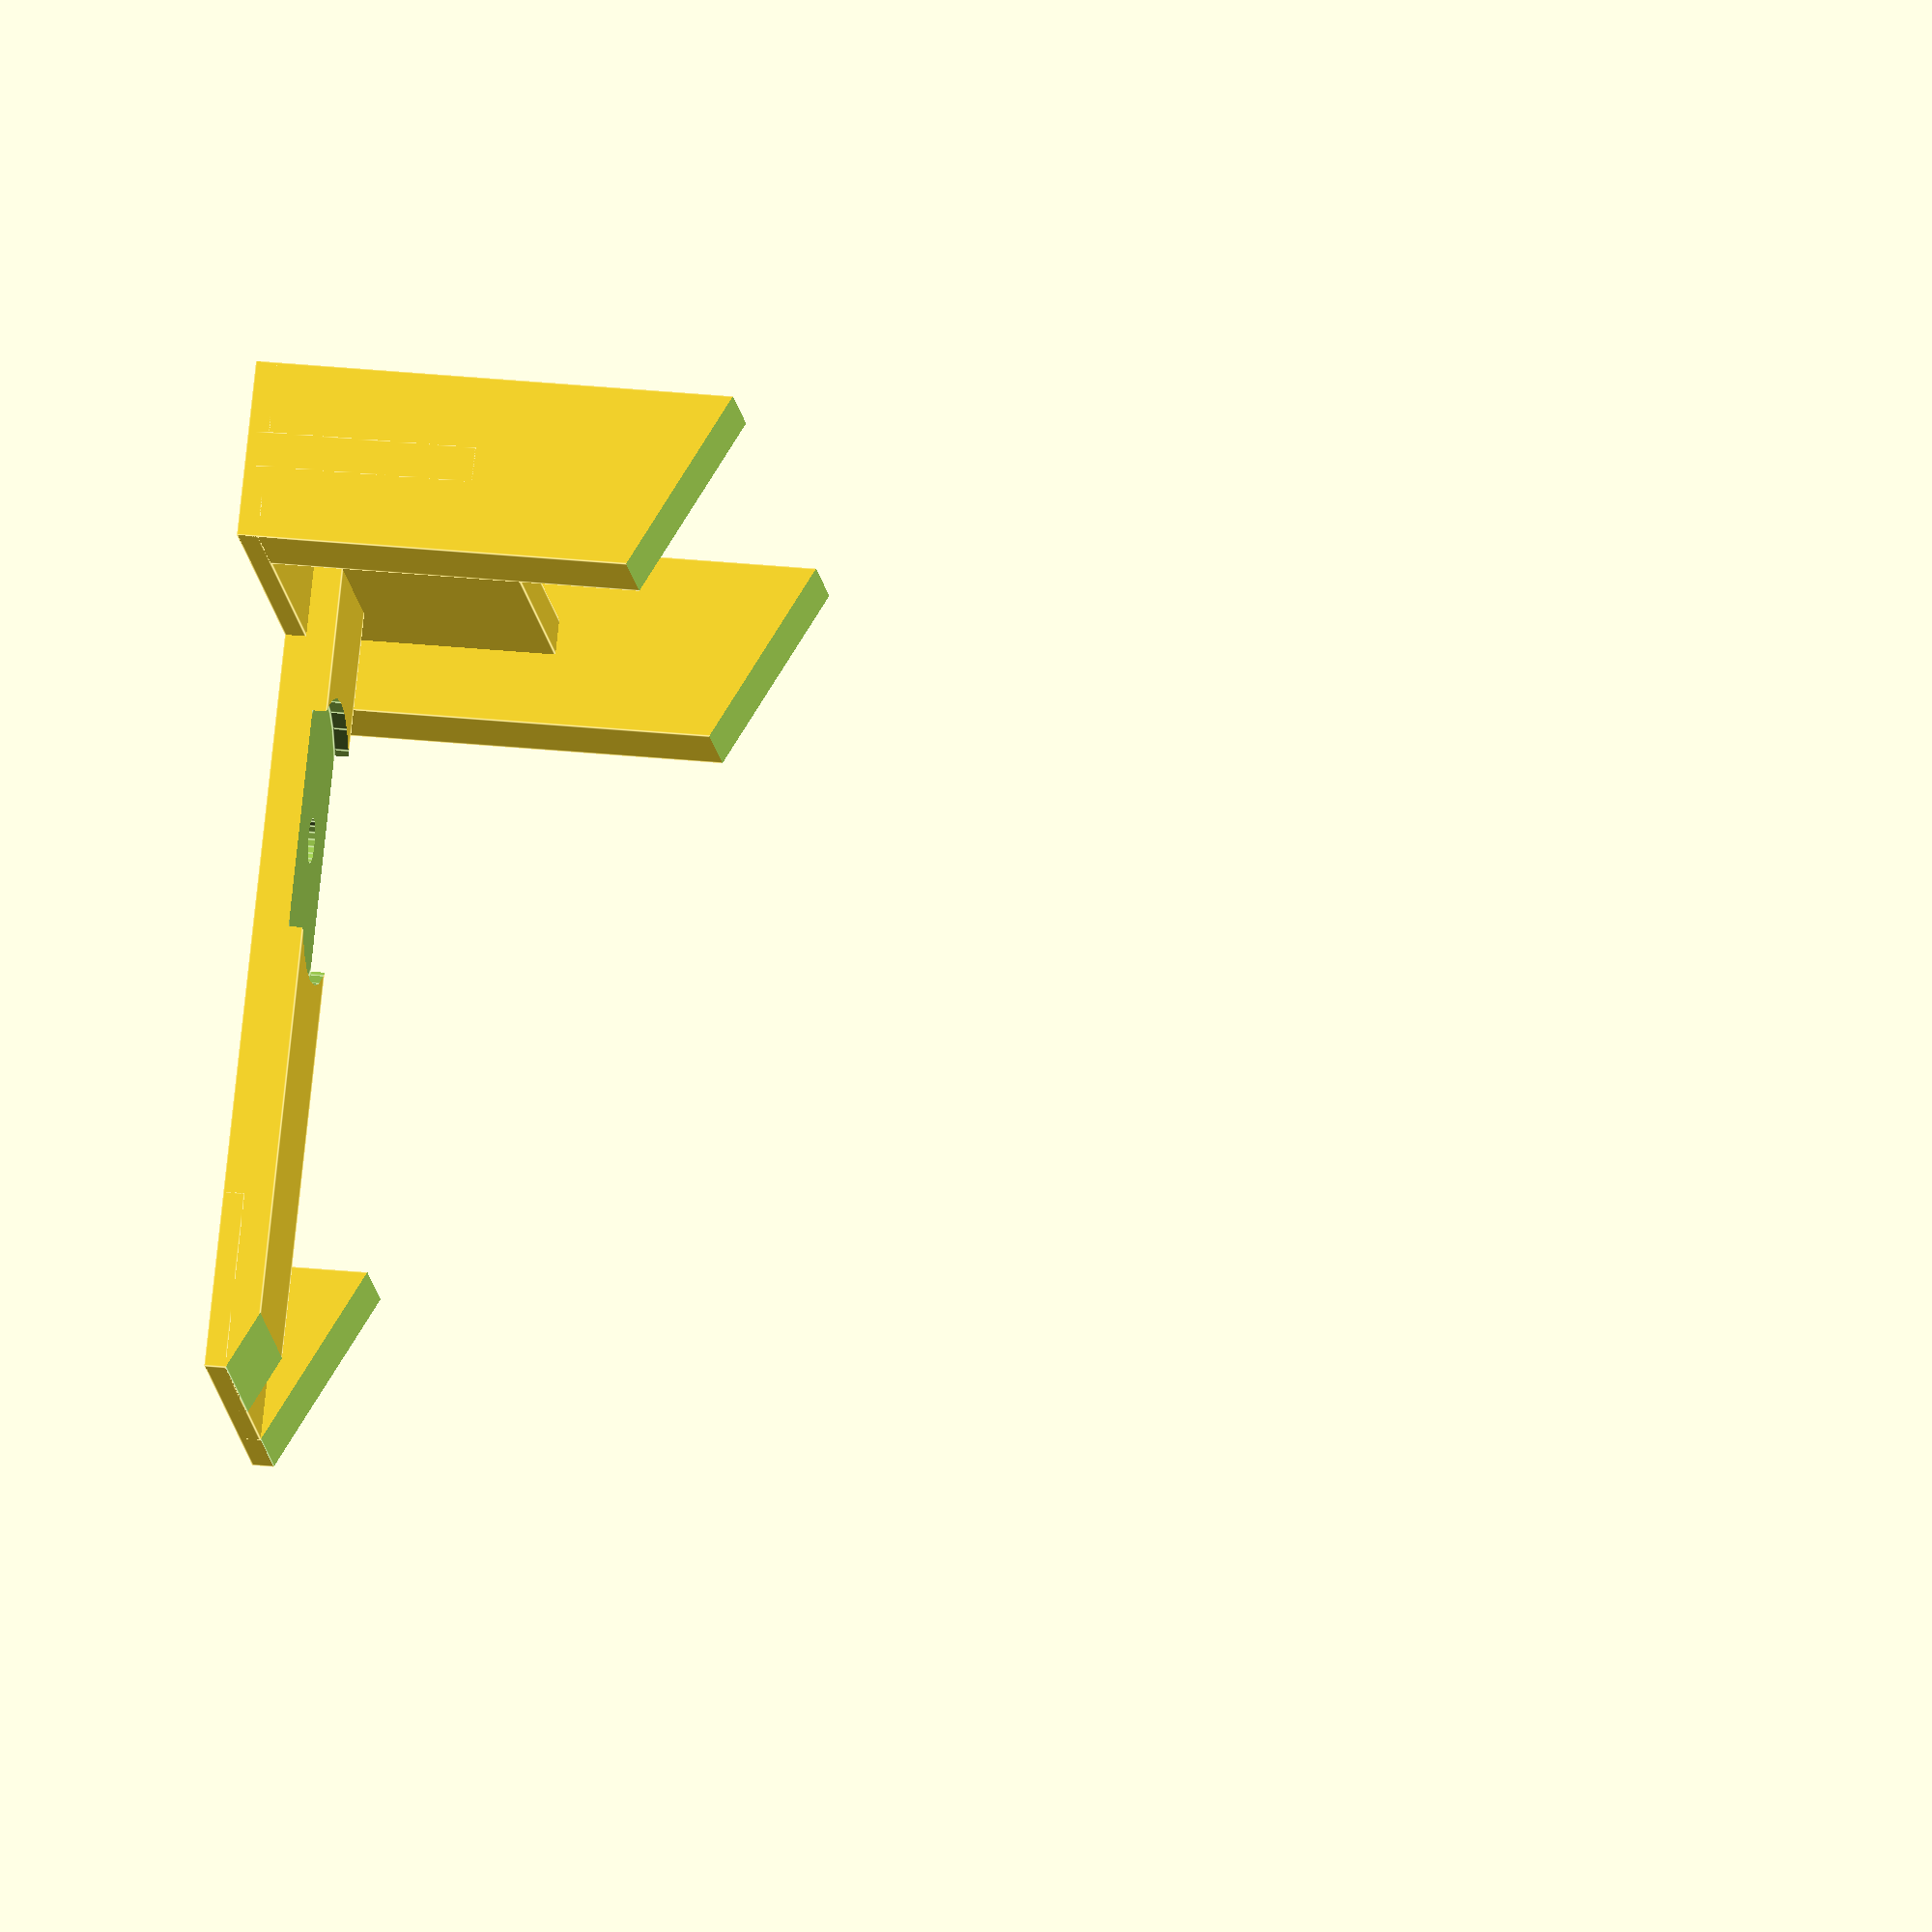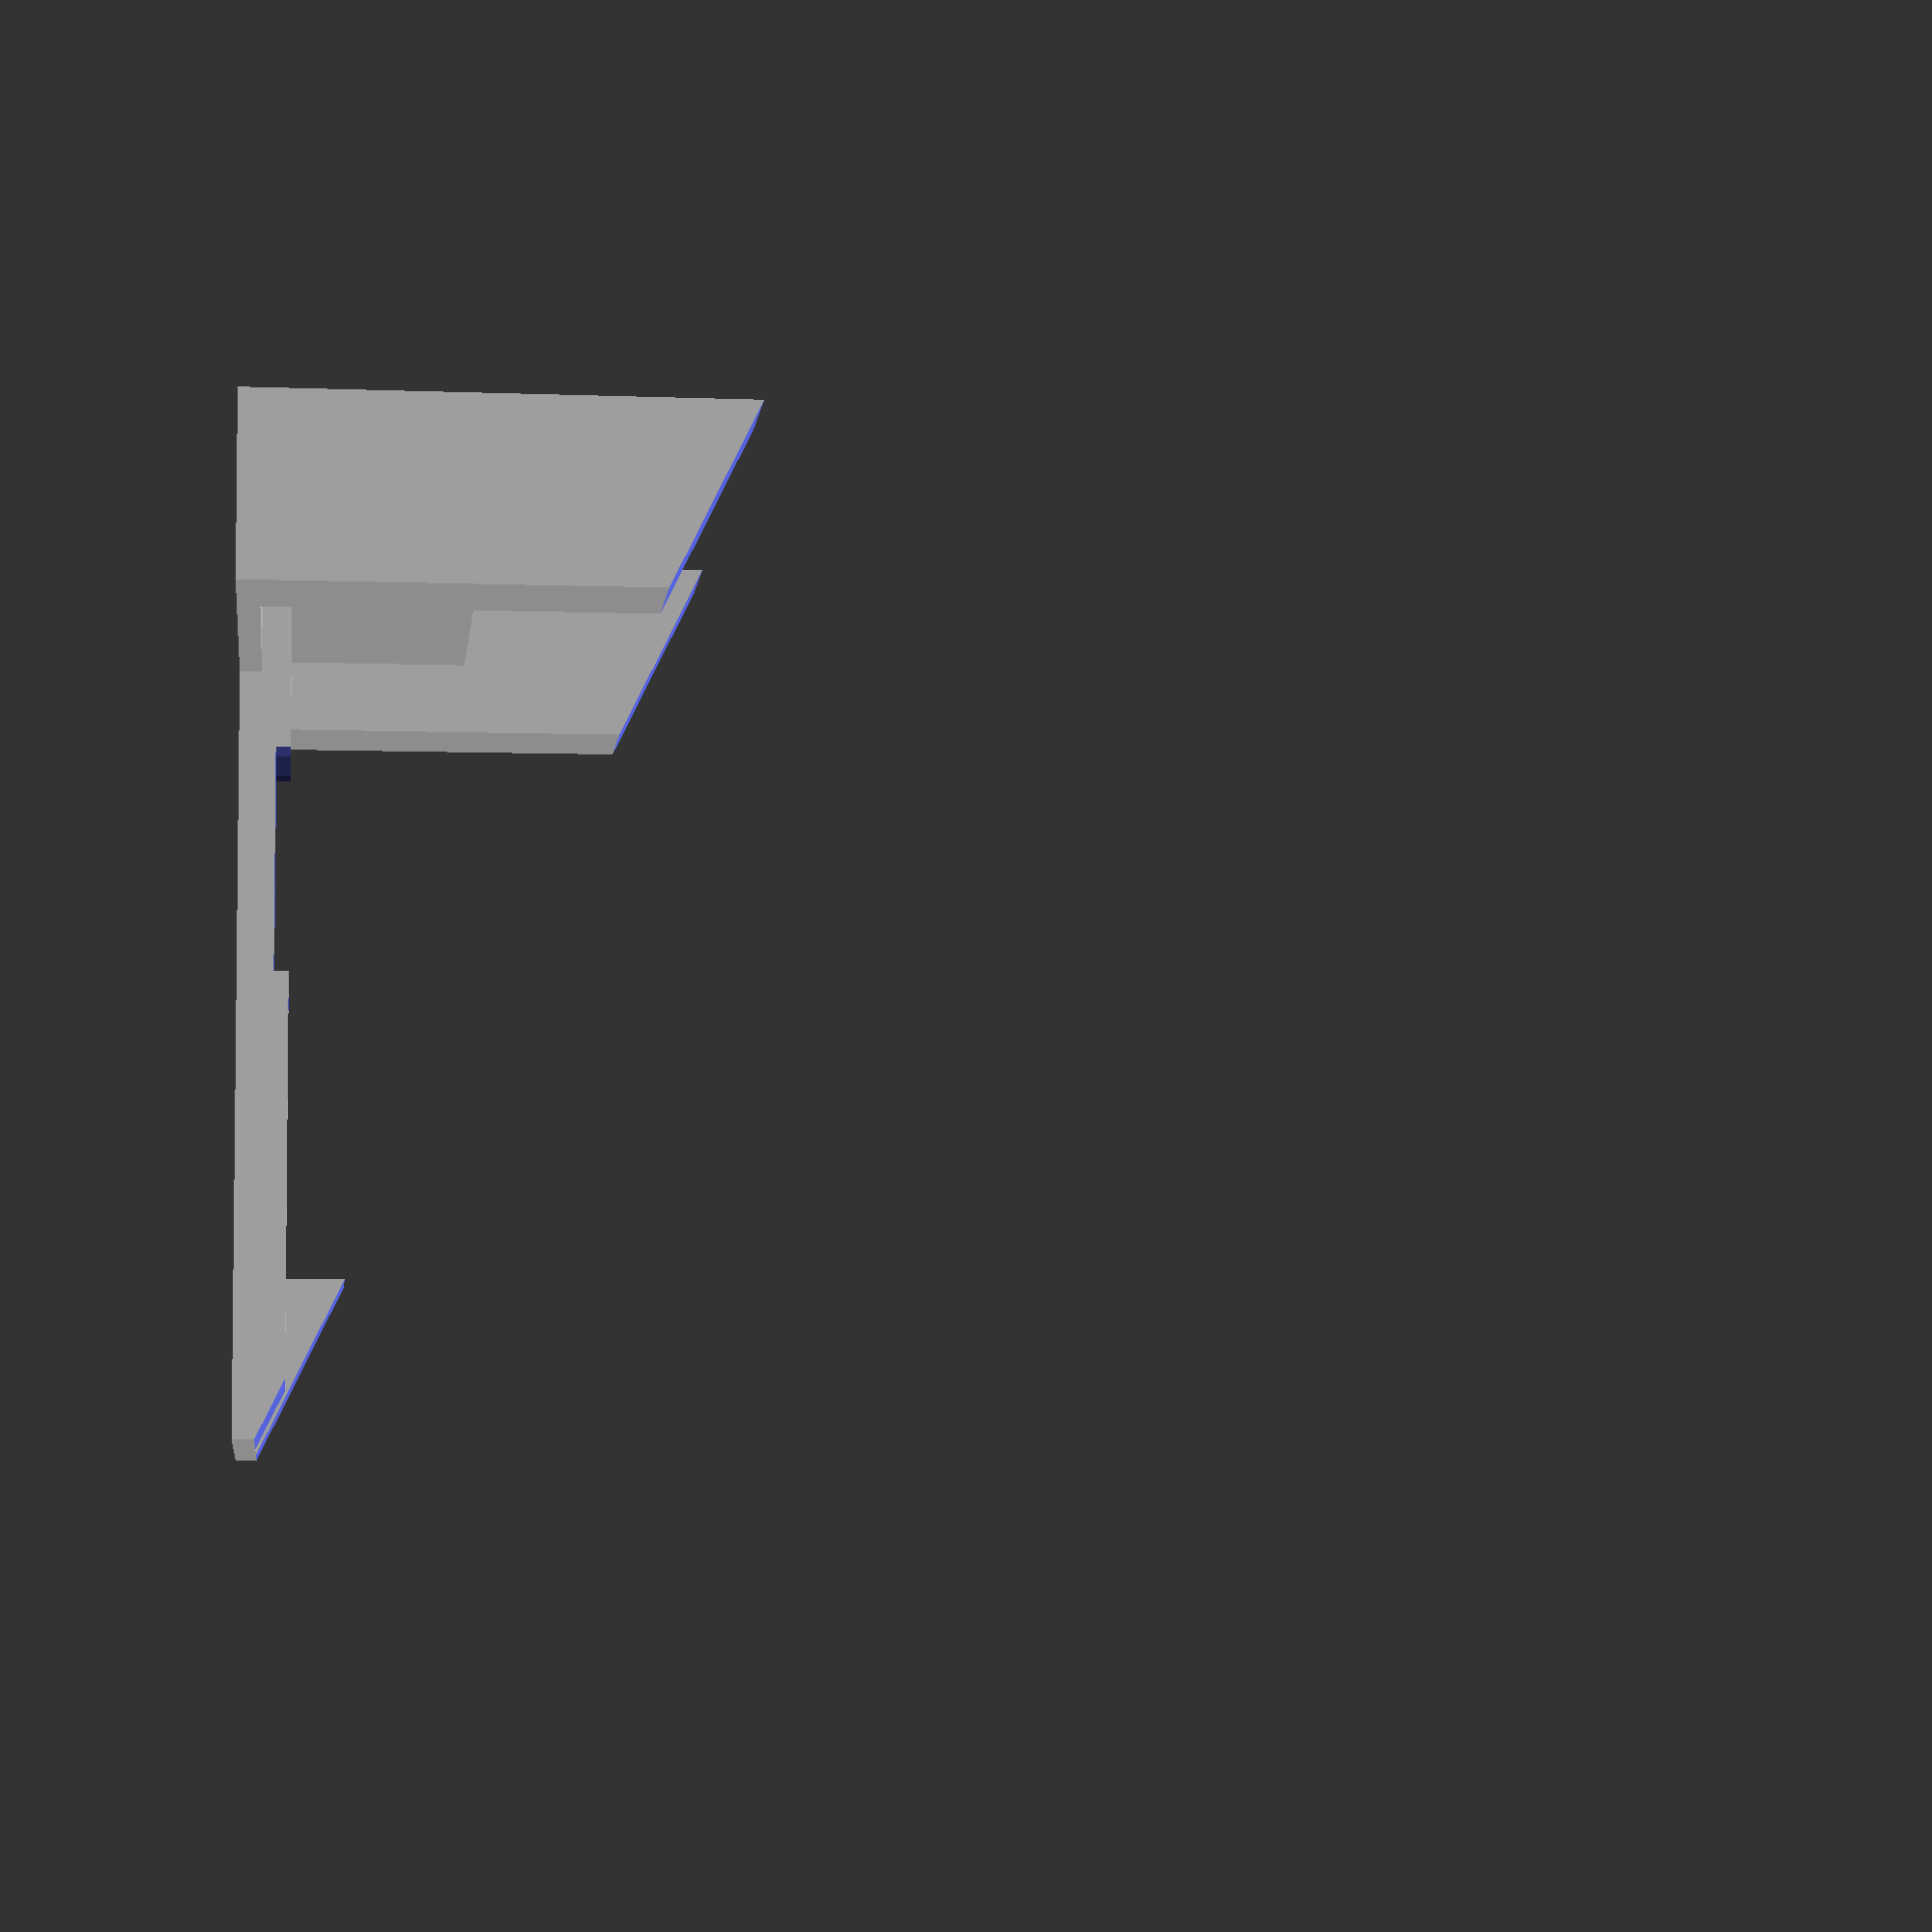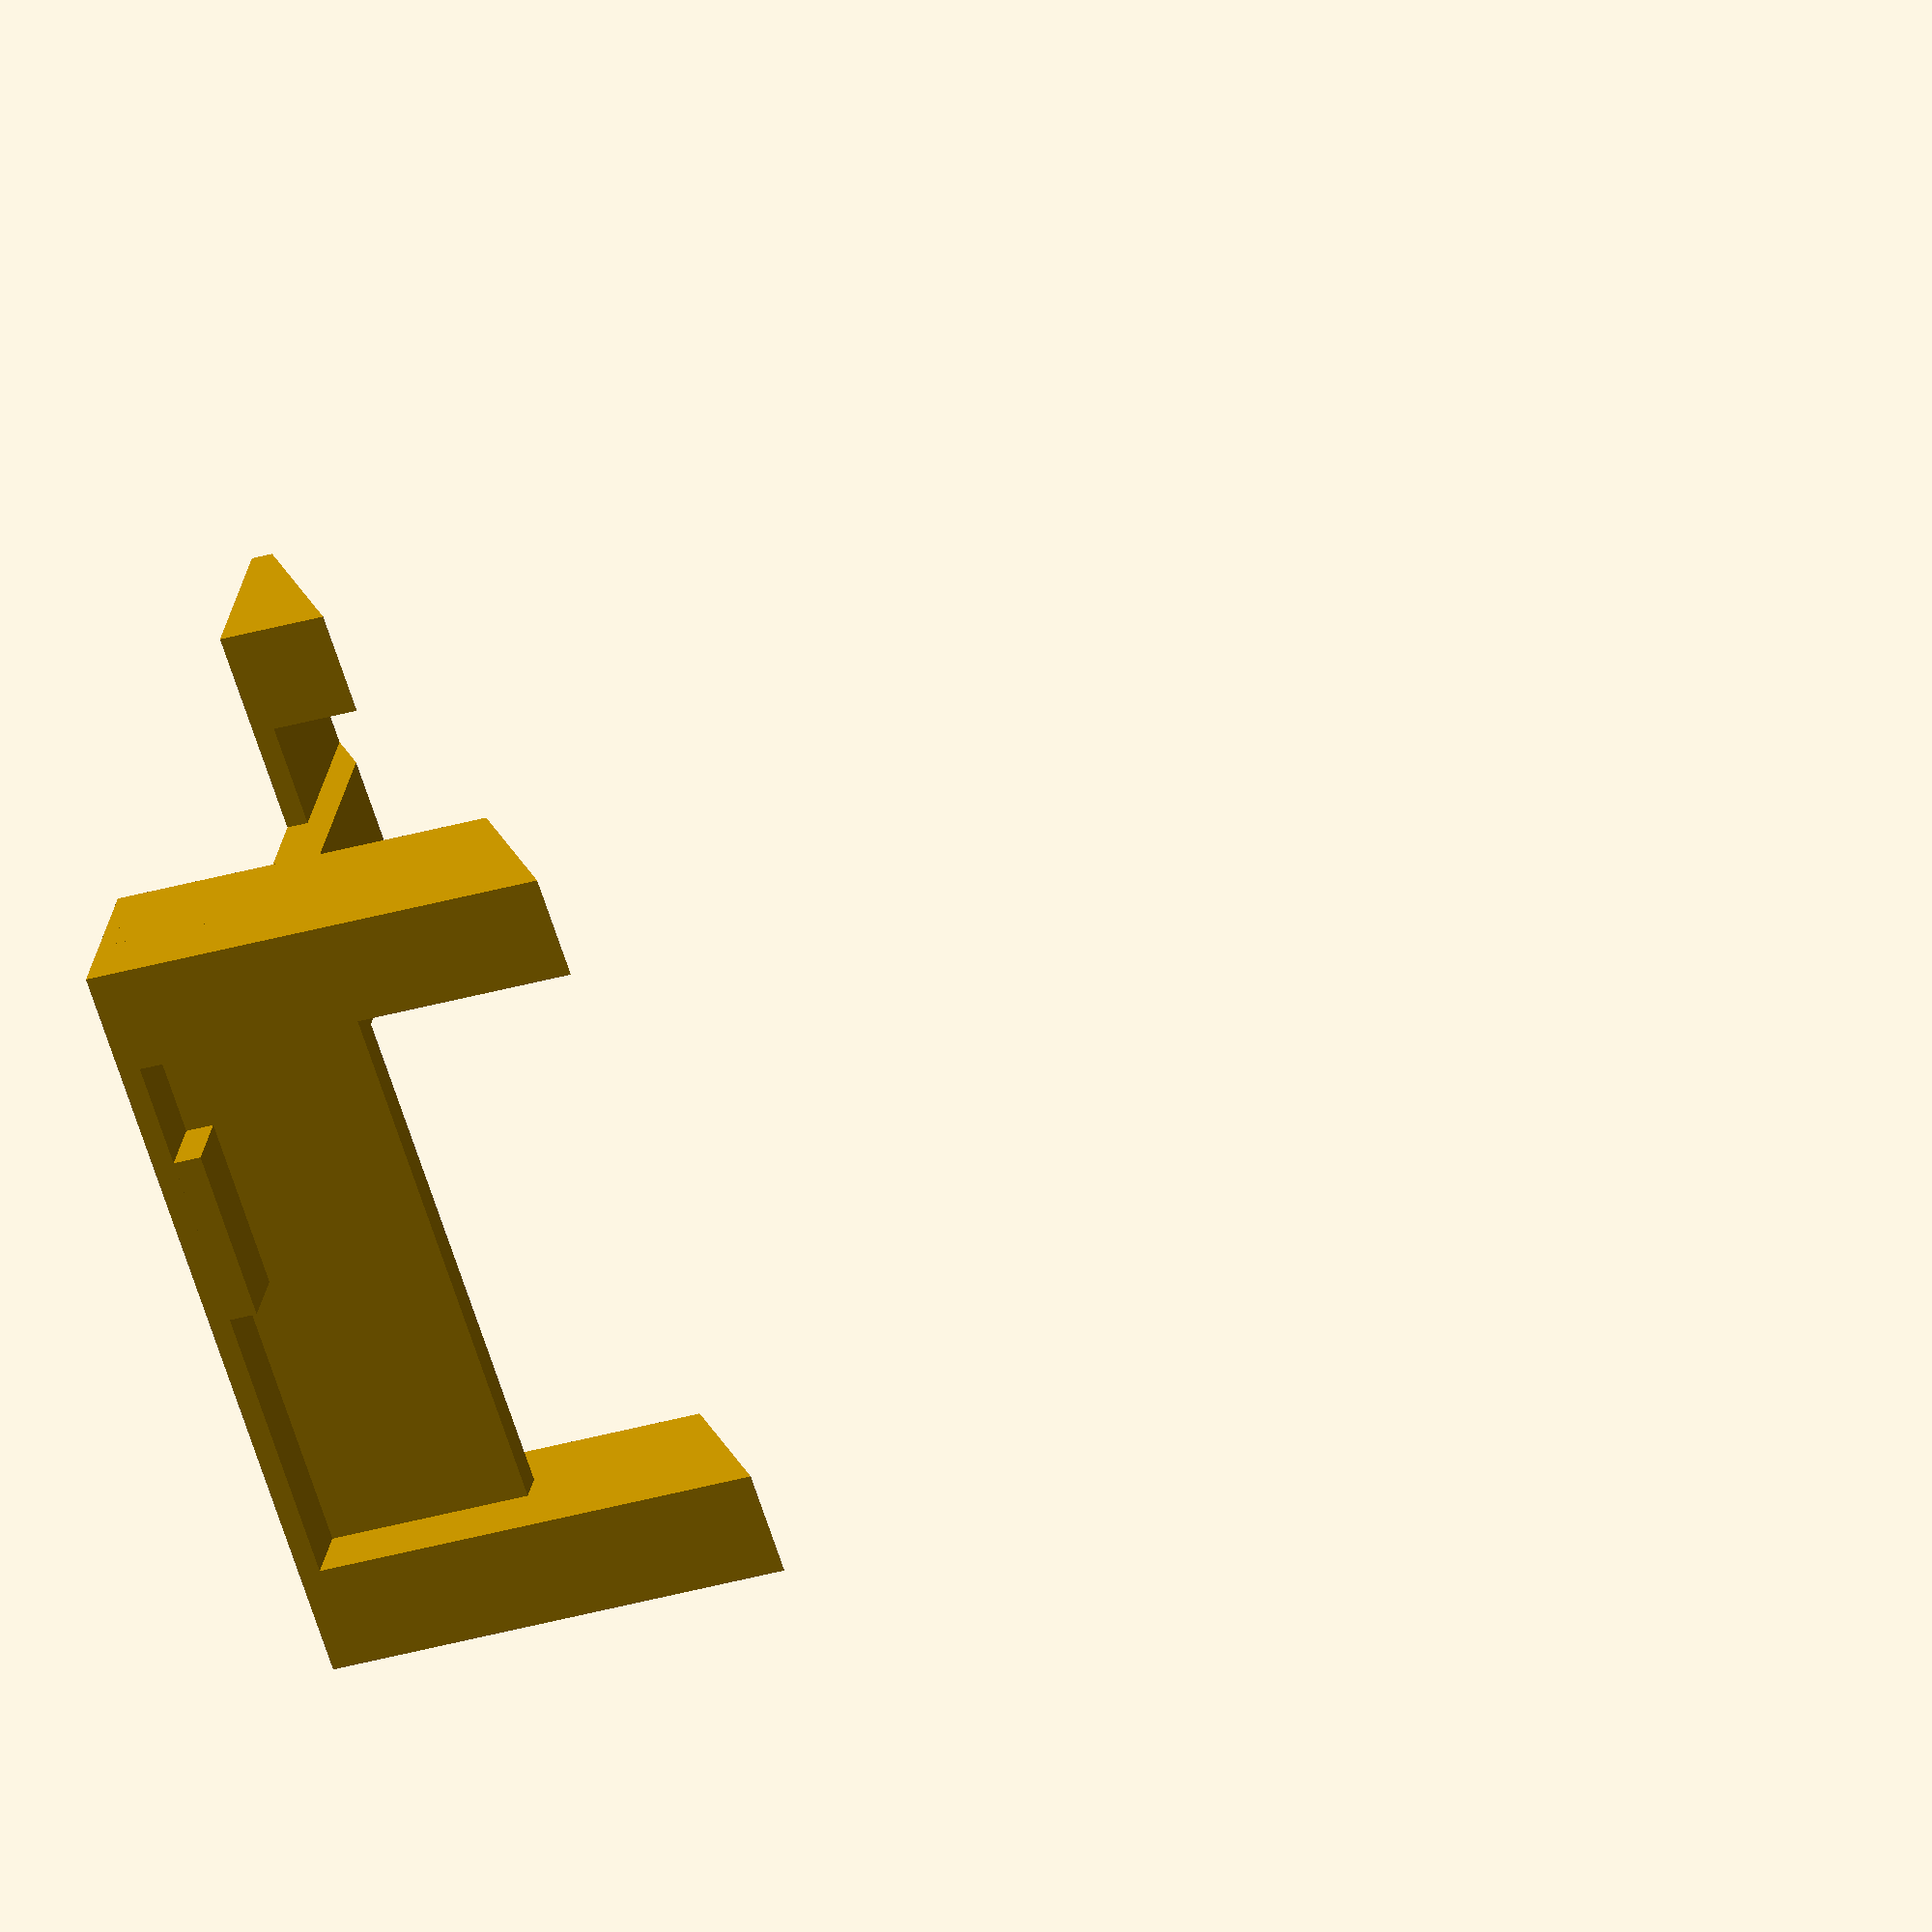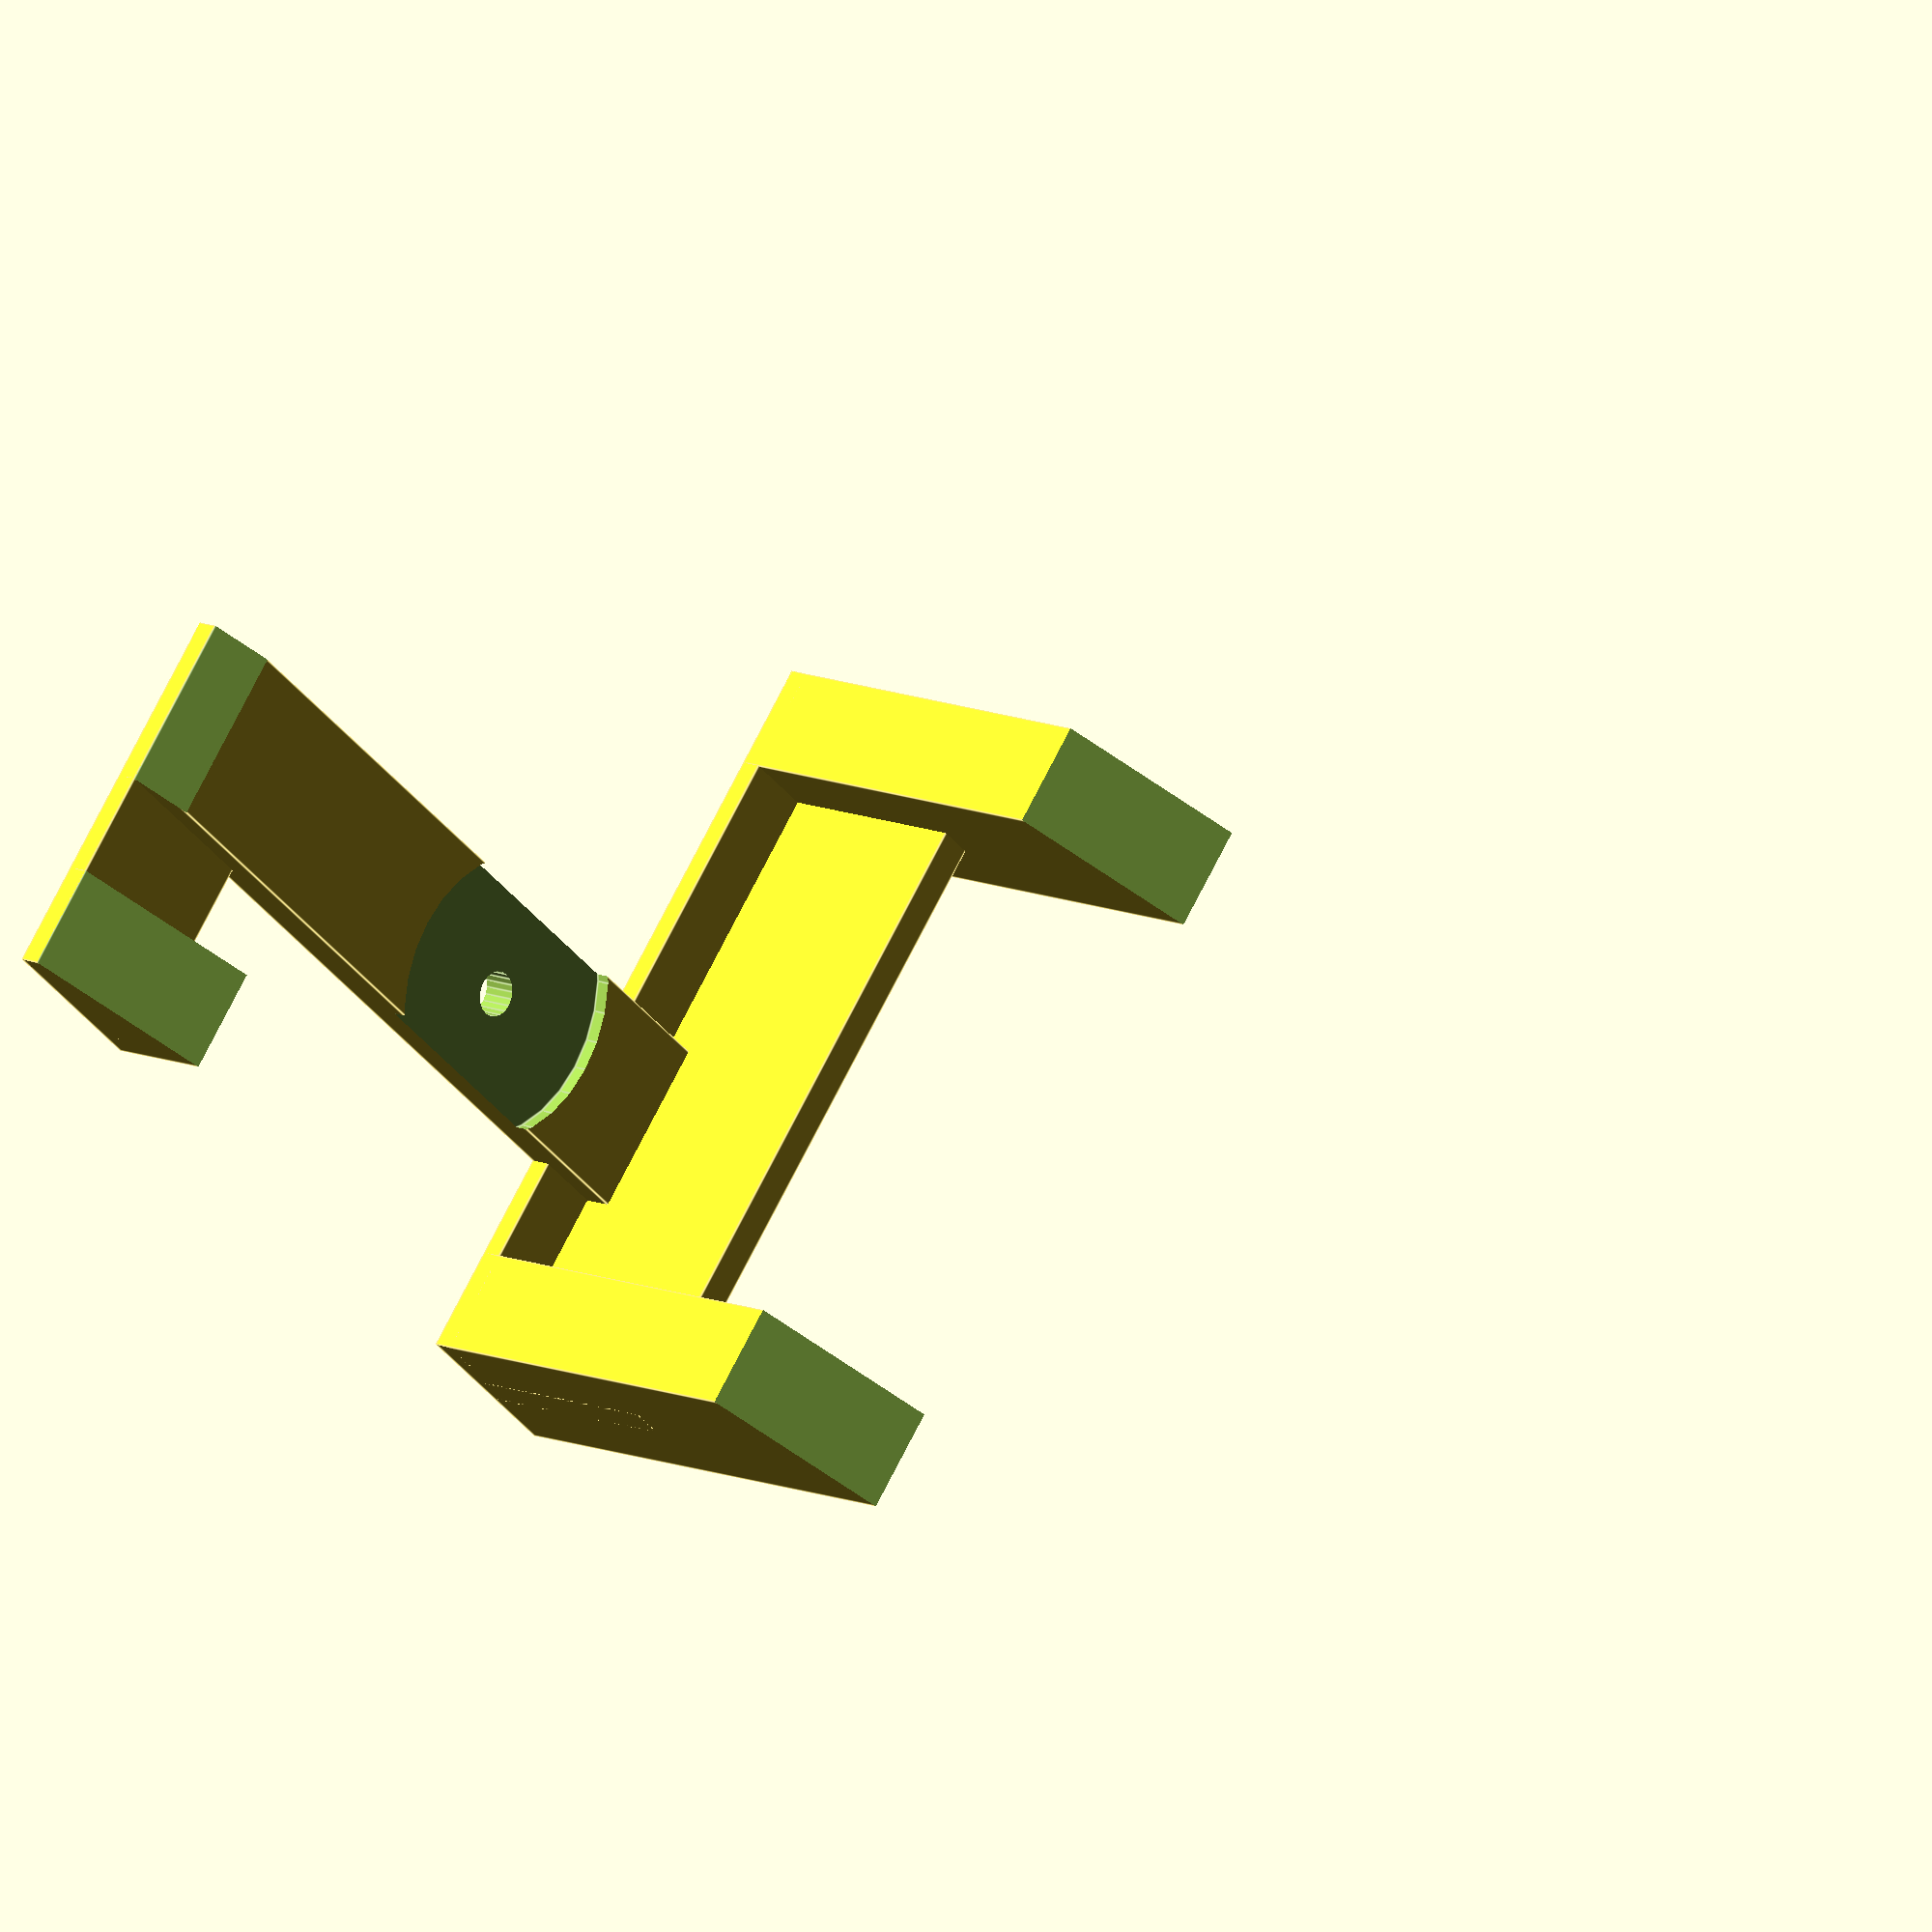
<openscad>
// "lengths" are x, "widths" are y, "heights" are z
// orientations assume looking along Z axis from pos to neg, with y axis at bottom, ie
// "left" is positive-y, "right" is negative-y, "upper" is positive-x, "lower" is negative-x

build_for_left_keyboard_half = 1; // 0 or 1, mirrors model

// for flashforge creator x, keep this <=130-140
total_length=130;

// How high to tent the middle, in millimeters
tent_height=64;
tent_angle=atan2(tent_height, total_length);
// Alternately, the angle to tent at, in degrees
//tent_angle=45;

// How wide to make the baseplates
base_center_bar_width=25; // [10:40] 
base_center_bar_height=7; // must be >5 for the screw to properly tighten

thumbscrew_offset_length=79;

// How far apart to spread the 'wings'
// right is negative direction, left is positive
tower_offset_left=30; // [0:100]
tower_offset_right=55;

tower_width=15; // [10:30]
tower_length=25;
tower_height=200;

// for flashforge creator x, keep this <= 110 or so
total_width=tower_offset_left + base_center_bar_width + tower_offset_right;

mirror([0,build_for_left_keyboard_half,0])
difference() {
    union() {
        // base center bar (where thumbscrew goes)
        cube([
            total_length,
            base_center_bar_width,
            base_center_bar_height]);
        
        // upper tower base plate
        translate([
            total_length - tower_length,
            -tower_offset_right,
            0])
        cube([
            tower_length,
            total_width,
            3]);

        // upper tower support bar
        translate([
            total_length - tower_length/2 - 2.5,
            -tower_offset_right,
            0])
        cube([
            5,
            total_width,
            tent_height / 2]);
        
        // upper-left tower
        translate([
            total_length - tower_length,
            tower_offset_left + base_center_bar_width - tower_width,
            0])
        cube([
            tower_length,
            tower_width,
            tower_height]);
            
        // upper-right tower
        translate([
            total_length - tower_length,
            -tower_offset_right,
            0])
        cube([
            tower_length,
            tower_width,
            tower_height]);

        // lower tower base plate
        translate([
            25 - tower_length,
            0, // -tower_offset_right to include lower-right tower
            0])
        cube([
            tower_length,
            tower_offset_left + base_center_bar_width,
            3]);

        // lower-left tower
        translate([
            25 - tower_length,
            tower_offset_left + base_center_bar_width - tower_width,
            0])
        cube([
            tower_length,
            tower_width,
            tower_height]);
            
        // lower-right tower
        // We omit this because the keyboard has a foot in the same spot that serves this purpose instead
        /*
        translate([
            25 - tower_length,
            -tower_offset_right,
            0])
        cube([
            tower_length,
            tower_width,
            tower_height]);
        */

    }
    
    // thumbscrew gap
    translate([
        thumbscrew_offset_length,
        base_center_bar_width/2,
        5])
    cylinder(r1=20,r2=20,h=25);

    // mounting screwhole
    translate([
        thumbscrew_offset_length,
        base_center_bar_width/2,
        -1])
    cylinder(r=3.2,h=20,$fn=20);
    
    // top wedge
    translate([
        0,
        -tower_offset_right - 1,
        3])
    rotate([0,-tent_angle,0])
    cube([
        total_length * 2,
        total_width + 2,
        500]);
}
</openscad>
<views>
elev=333.0 azim=311.3 roll=279.3 proj=o view=edges
elev=183.7 azim=95.0 roll=277.9 proj=p view=solid
elev=34.9 azim=119.6 roll=291.0 proj=o view=solid
elev=348.1 azim=39.4 roll=315.0 proj=o view=edges
</views>
